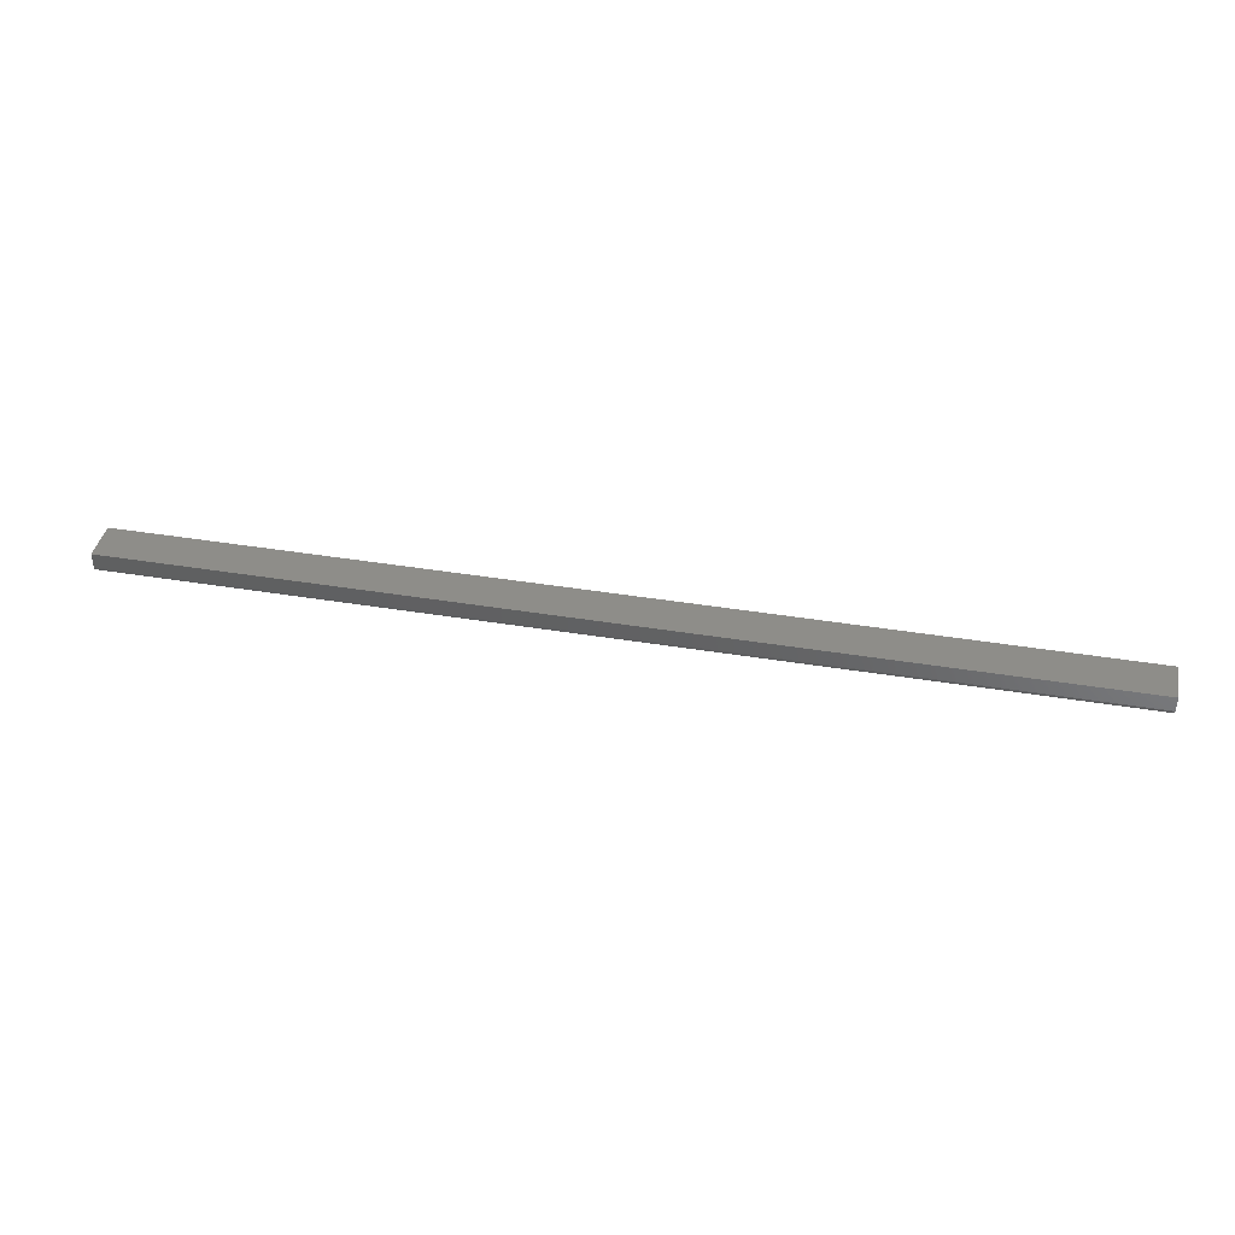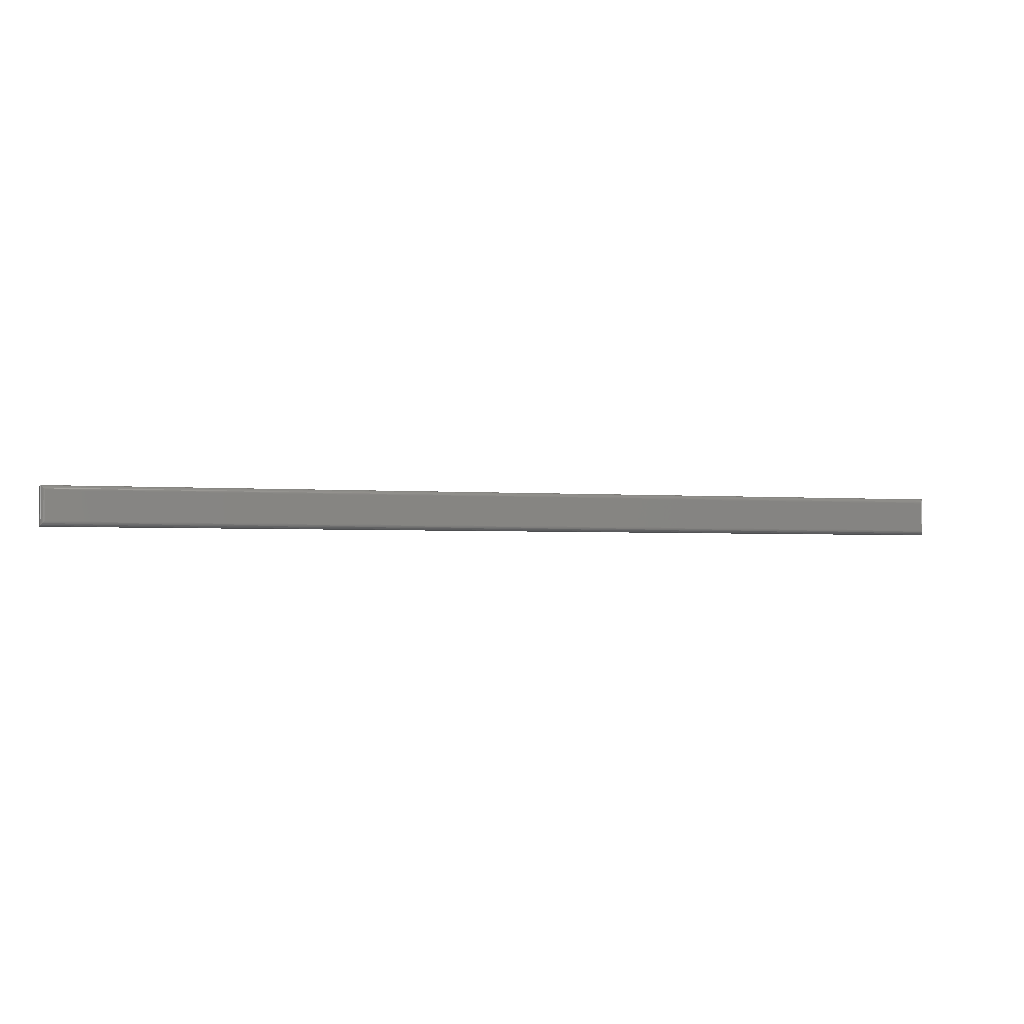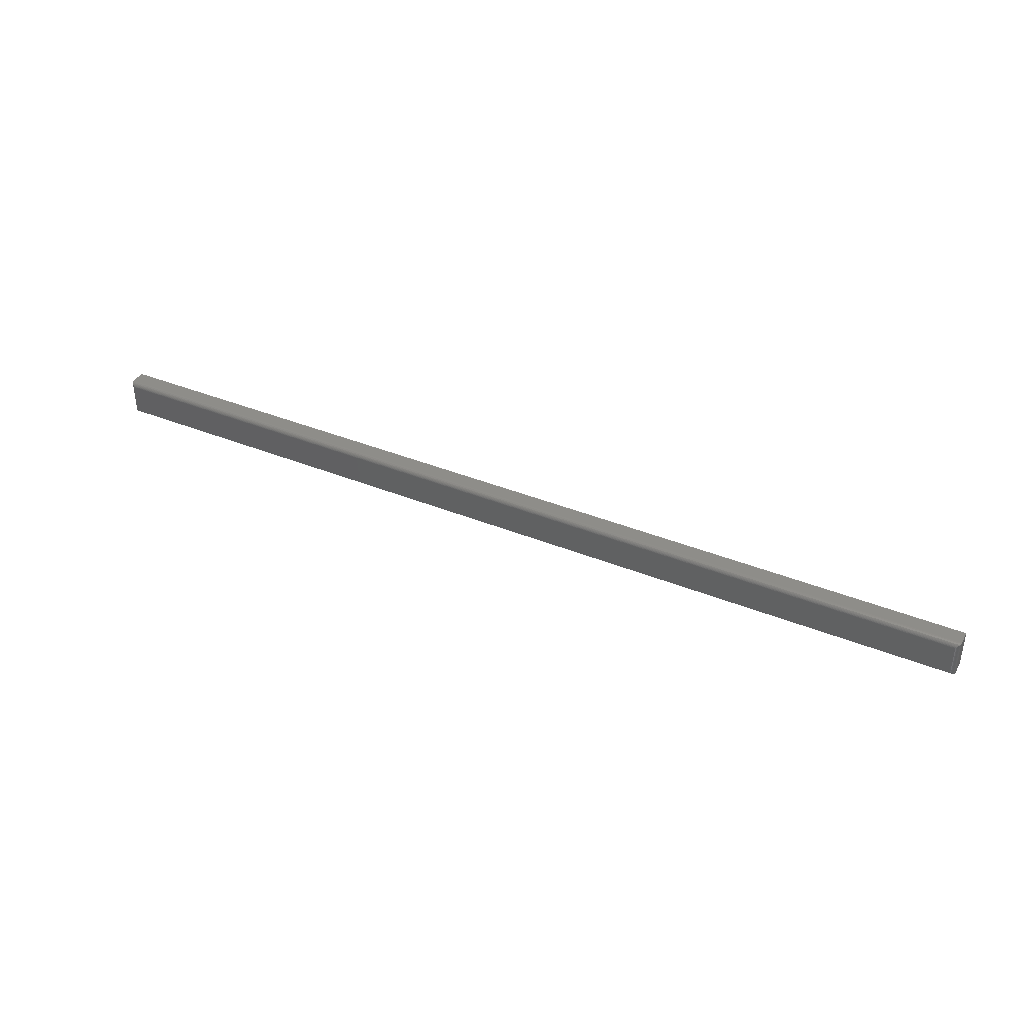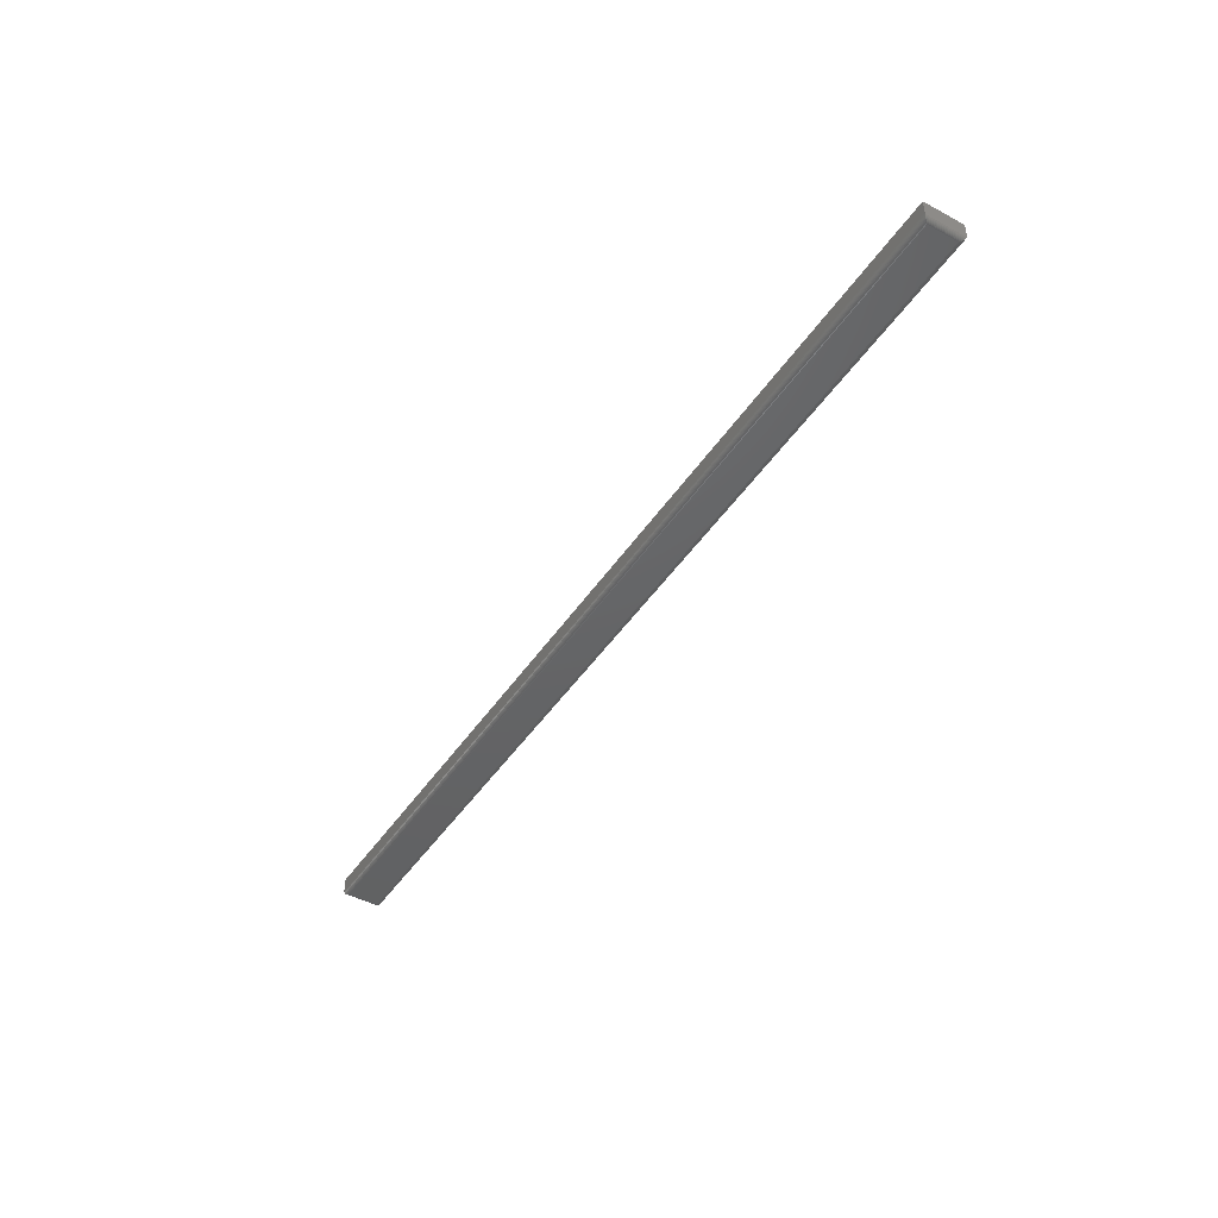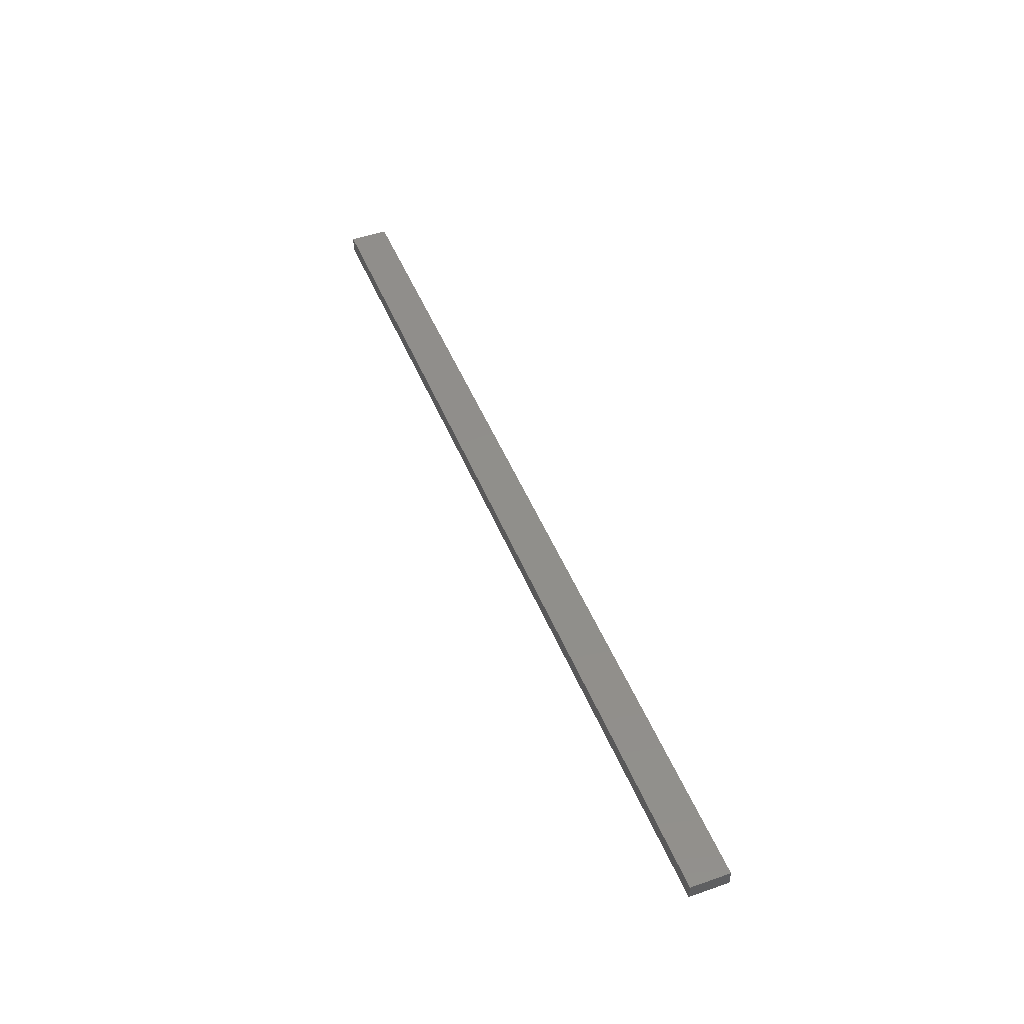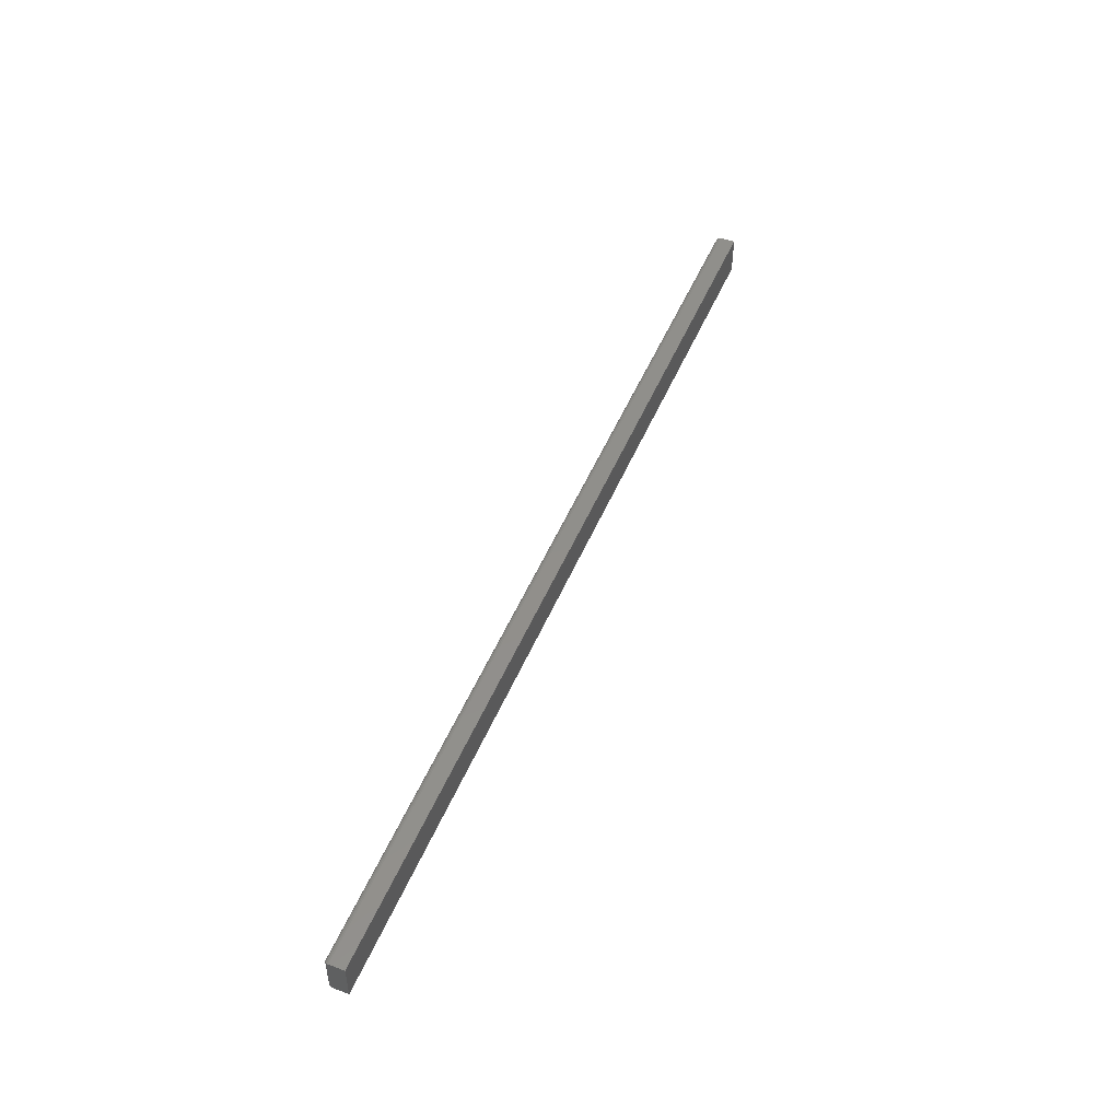
<metadata>
{"format":"stl","ext":"stl","renderer":"f3d","projection":"perspective","resolution":1024,"background":"white","views":[{"elev":39.9,"azim":-168.4,"up":"+Z"},{"elev":-2.5,"azim":163.3,"up":"+Y"},{"elev":39.0,"azim":-153.1,"up":"+Y"},{"elev":-45.7,"azim":58.2,"up":"+Z"},{"elev":47.9,"azim":68.6,"up":"+Z"},{"elev":50.0,"azim":-67.7,"up":"+Y"}]}
</metadata>
<code>
# stl→obj: 40 verts, 76 faces
v -0.75 -0.03125 -0.007812
v 0.75 -0.03125 -0.007812
v -0.75 -0.03125 0.01595
v 0.75 -0.03125 0.01595
v -0.75 0.03125 -0.007812
v -0.75 0.03125 0.01595
v 0.75 0.03125 -0.007812
v 0.75 0.03125 0.01595
v -0.7422 -0.02344 -0.01562
v -0.7422 0.02344 -0.01562
v 0.7422 -0.02344 -0.01562
v 0.7422 0.02344 -0.01562
v -0.7434 0.02468 -0.01552
v 0.7434 0.02468 -0.01552
v -0.7497 0.03093 -0.01001
v 0.7486 0.02984 -0.01228
v -0.7486 0.02984 -0.01228
v 0.7478 0.02904 -0.01326
v -0.7478 0.02904 -0.01326
v 0.7468 0.02809 -0.01409
v -0.7468 0.02809 -0.01409
v 0.7458 0.02703 -0.01475
v -0.7458 0.02703 -0.01475
v 0.7446 0.02587 -0.01524
v -0.7446 0.02588 -0.01524
v 0.7497 0.03093 -0.01001
v -0.7434 -0.02468 -0.01552
v -0.7446 -0.02587 -0.01524
v -0.7458 -0.02703 -0.01475
v -0.7468 -0.02809 -0.01409
v -0.7478 -0.02904 -0.01326
v -0.7486 -0.02984 -0.01228
v -0.7497 -0.03093 -0.01001
v 0.7434 -0.02468 -0.01552
v 0.7446 -0.02588 -0.01524
v 0.7458 -0.02703 -0.01475
v 0.7468 -0.02809 -0.01409
v 0.7478 -0.02904 -0.01326
v 0.7486 -0.02984 -0.01228
v 0.7497 -0.03093 -0.01001
f 1 2 3
f 3 2 4
f 5 6 7
f 7 6 8
f 6 5 3
f 3 5 1
f 7 8 2
f 2 8 4
f 9 10 11
f 11 10 12
f 12 13 14
f 12 10 13
f 15 16 17
f 16 18 17
f 17 18 19
f 18 20 19
f 19 20 21
f 20 22 21
f 21 22 23
f 22 24 23
f 23 24 25
f 24 14 25
f 25 14 13
f 5 7 15
f 15 7 26
f 15 26 16
f 10 27 13
f 10 9 27
f 27 28 13
f 13 28 25
f 28 29 25
f 25 29 23
f 29 30 23
f 23 30 21
f 30 31 21
f 21 31 19
f 31 32 19
f 19 32 17
f 32 33 17
f 1 5 33
f 33 5 15
f 33 15 17
f 9 34 27
f 9 11 34
f 34 35 27
f 27 35 28
f 35 36 28
f 28 36 29
f 36 37 29
f 29 37 30
f 37 38 30
f 30 38 31
f 38 39 31
f 31 39 32
f 39 40 32
f 2 1 40
f 40 1 33
f 40 33 32
f 11 14 34
f 11 12 14
f 26 39 16
f 39 38 16
f 16 38 18
f 38 37 18
f 18 37 20
f 37 36 20
f 20 36 22
f 36 35 22
f 22 35 24
f 35 34 24
f 24 34 14
f 7 2 26
f 26 2 40
f 26 40 39
f 4 8 3
f 3 8 6

</code>
